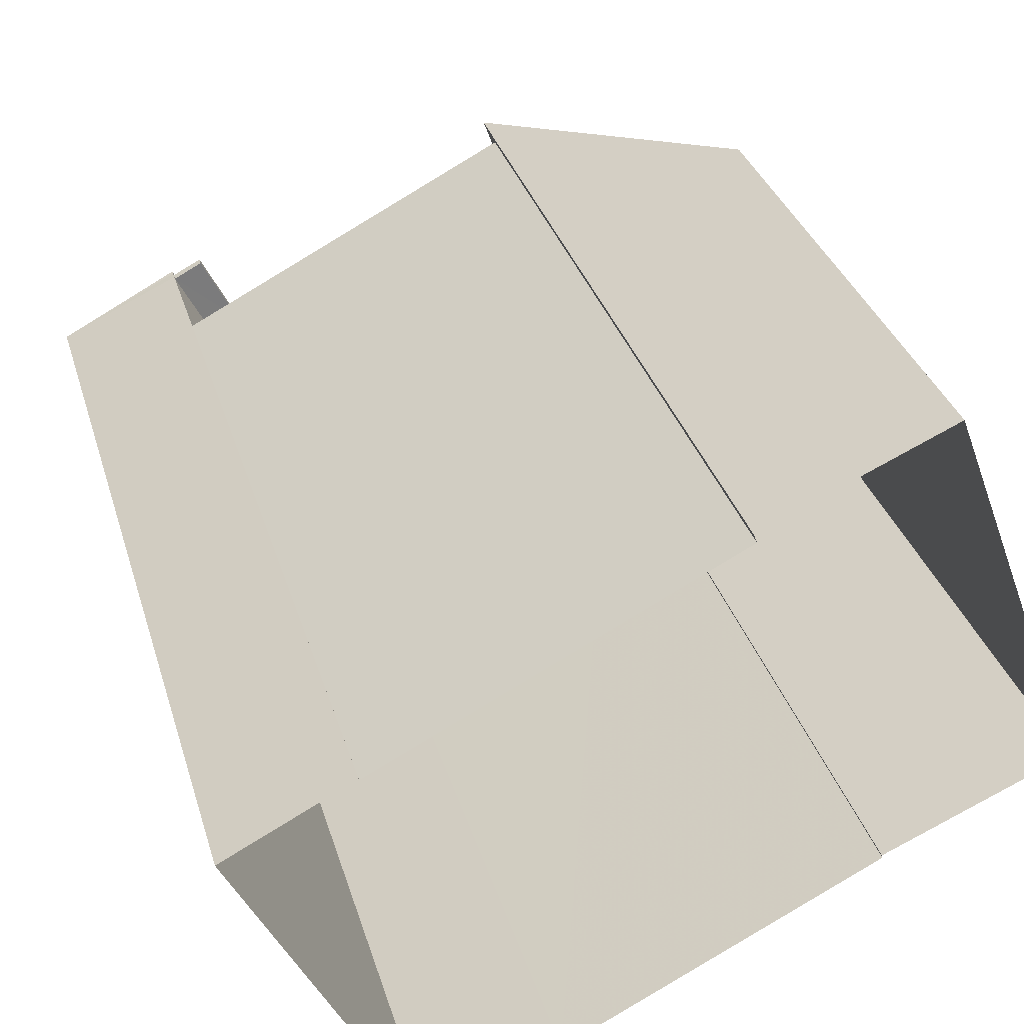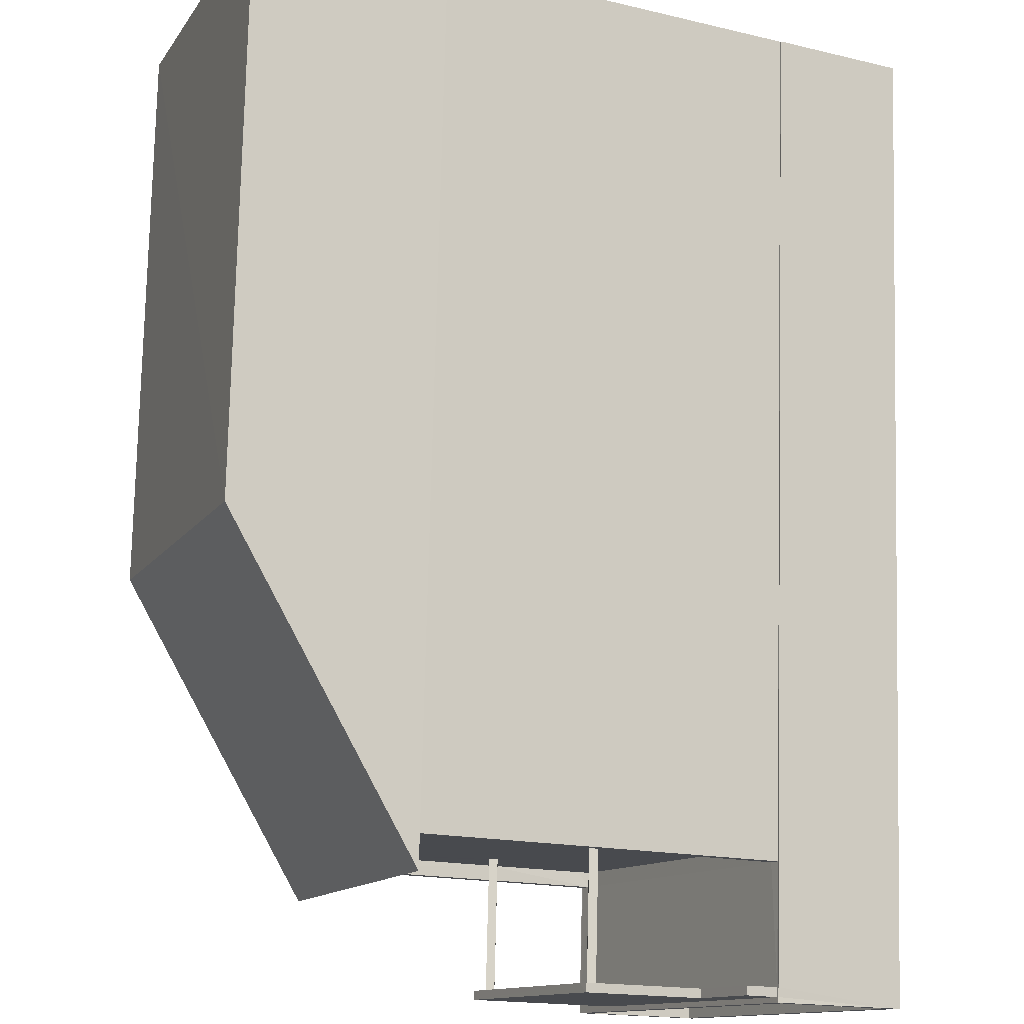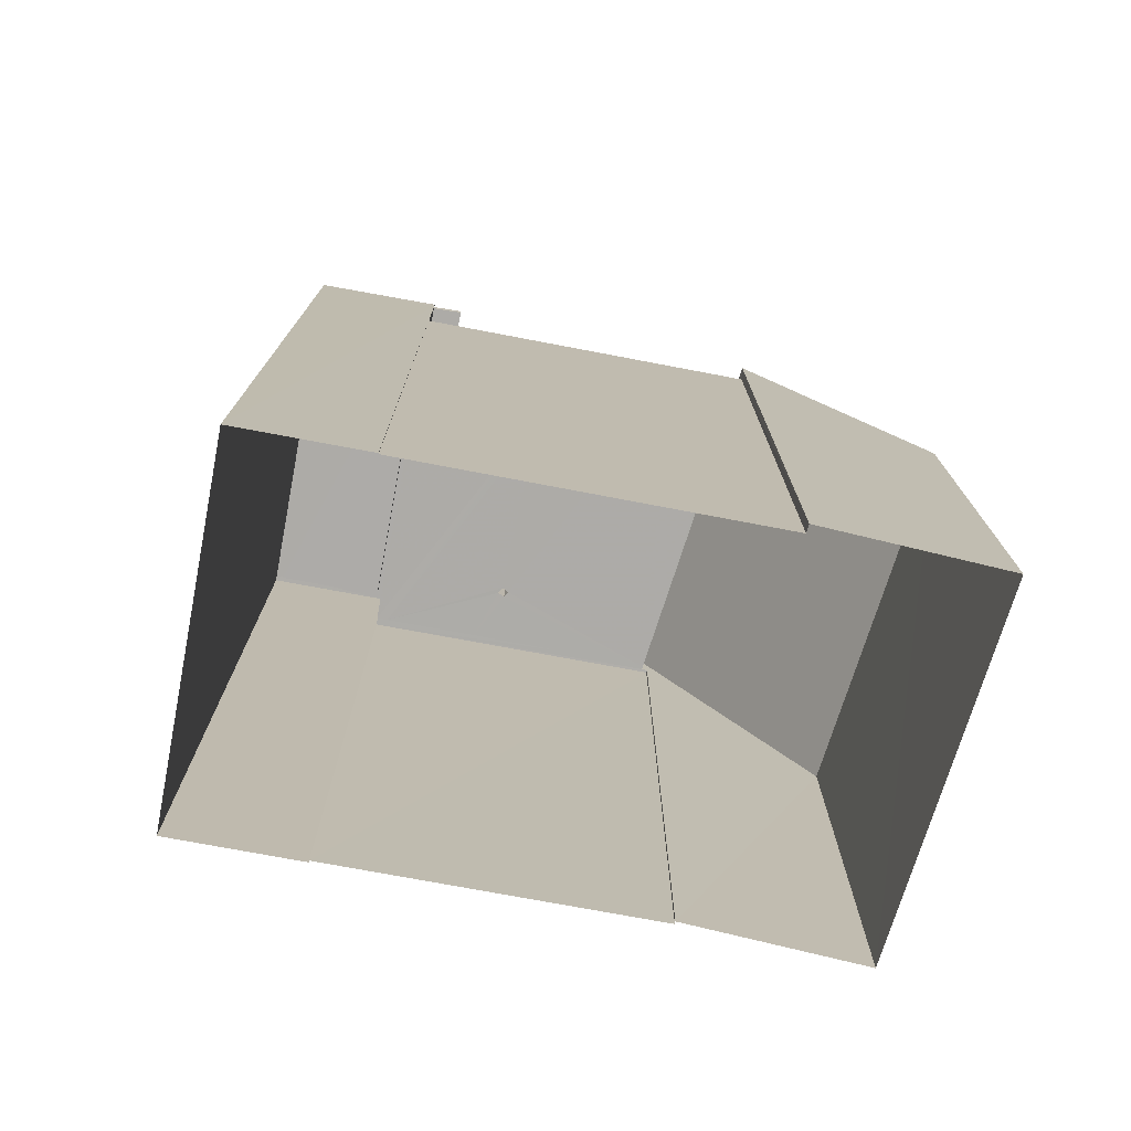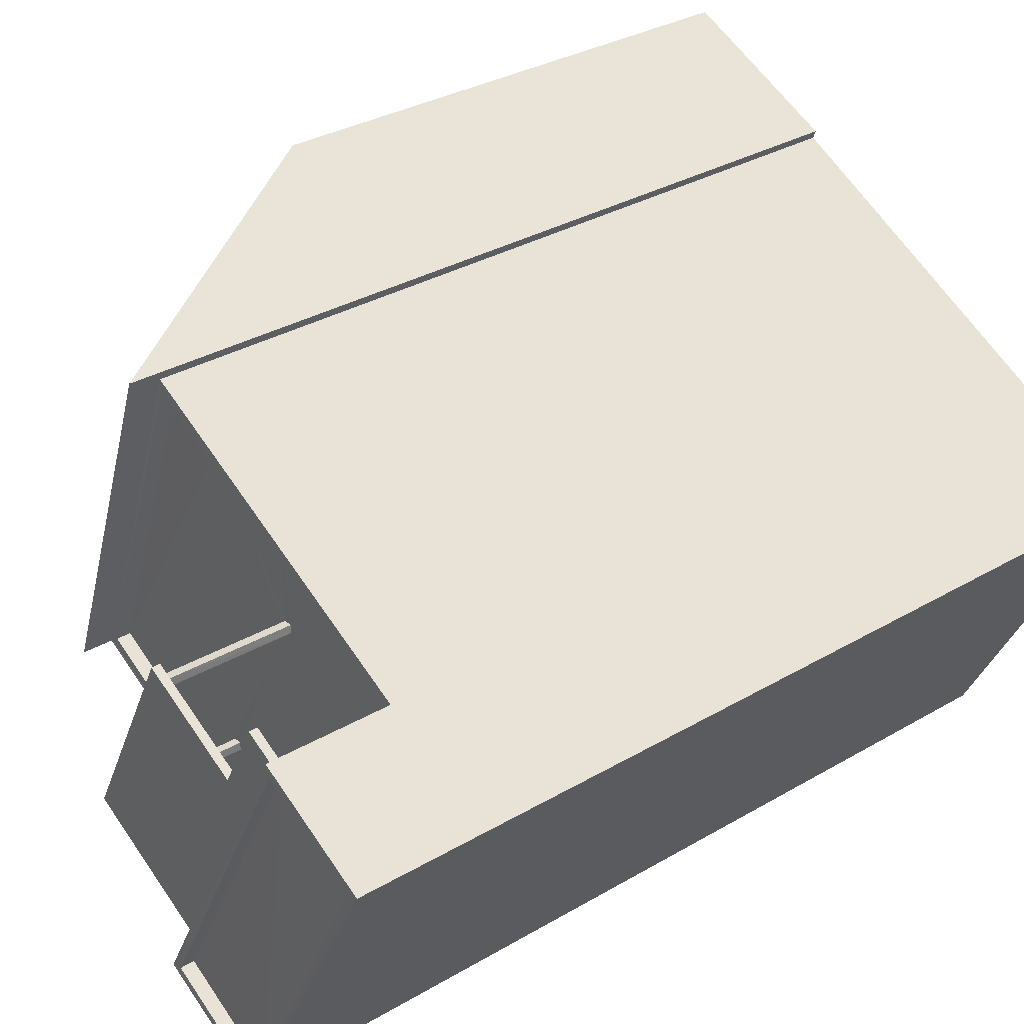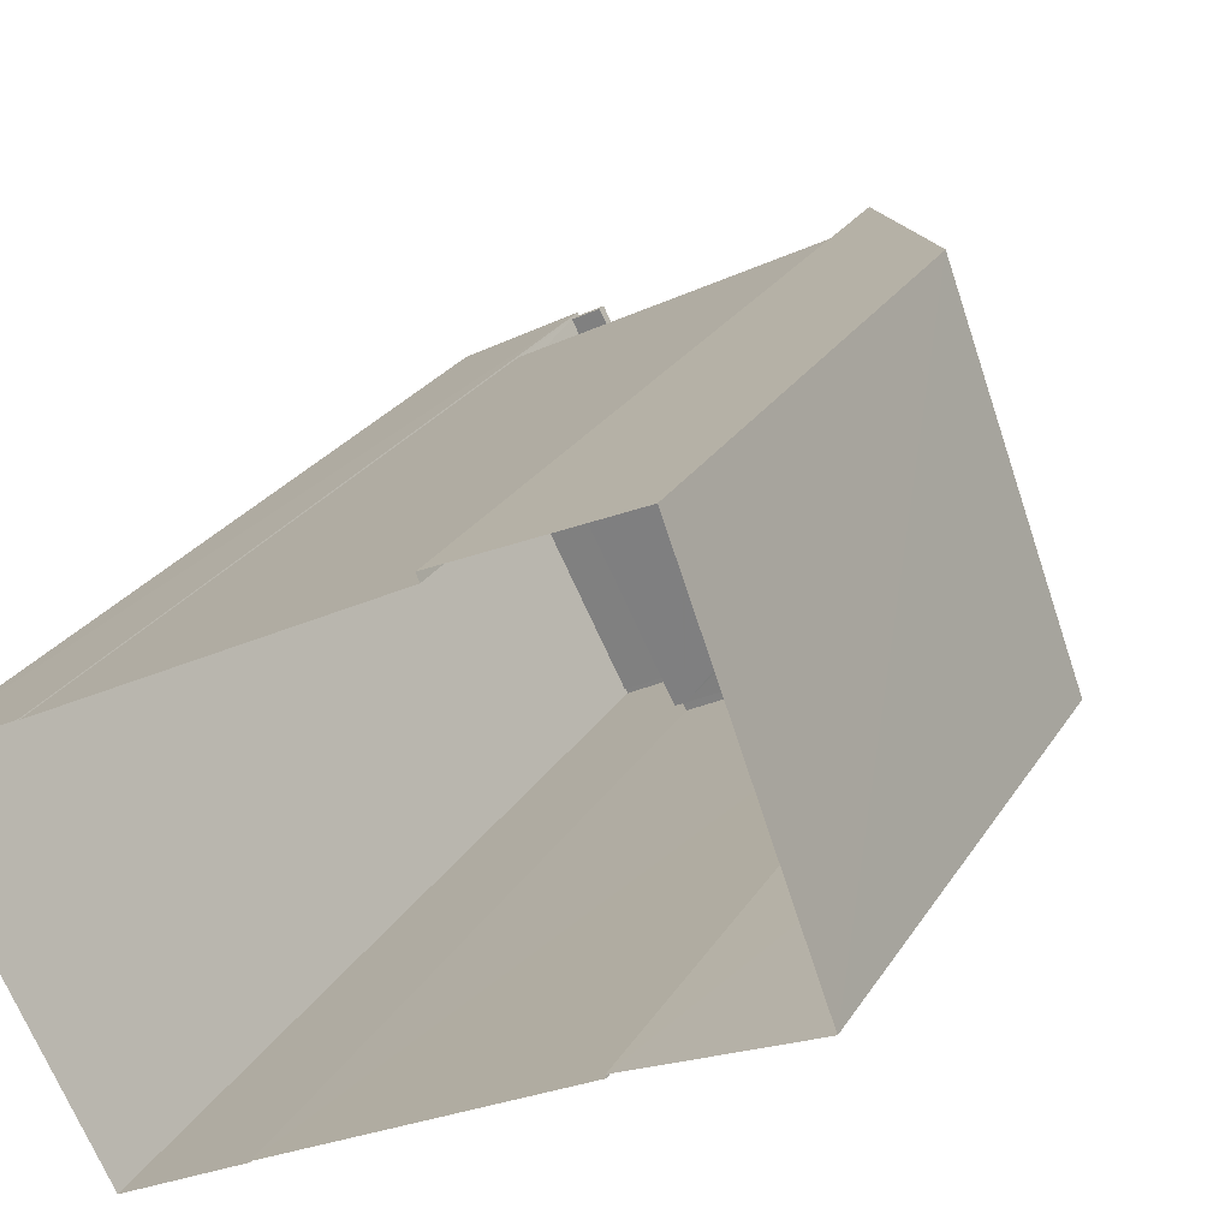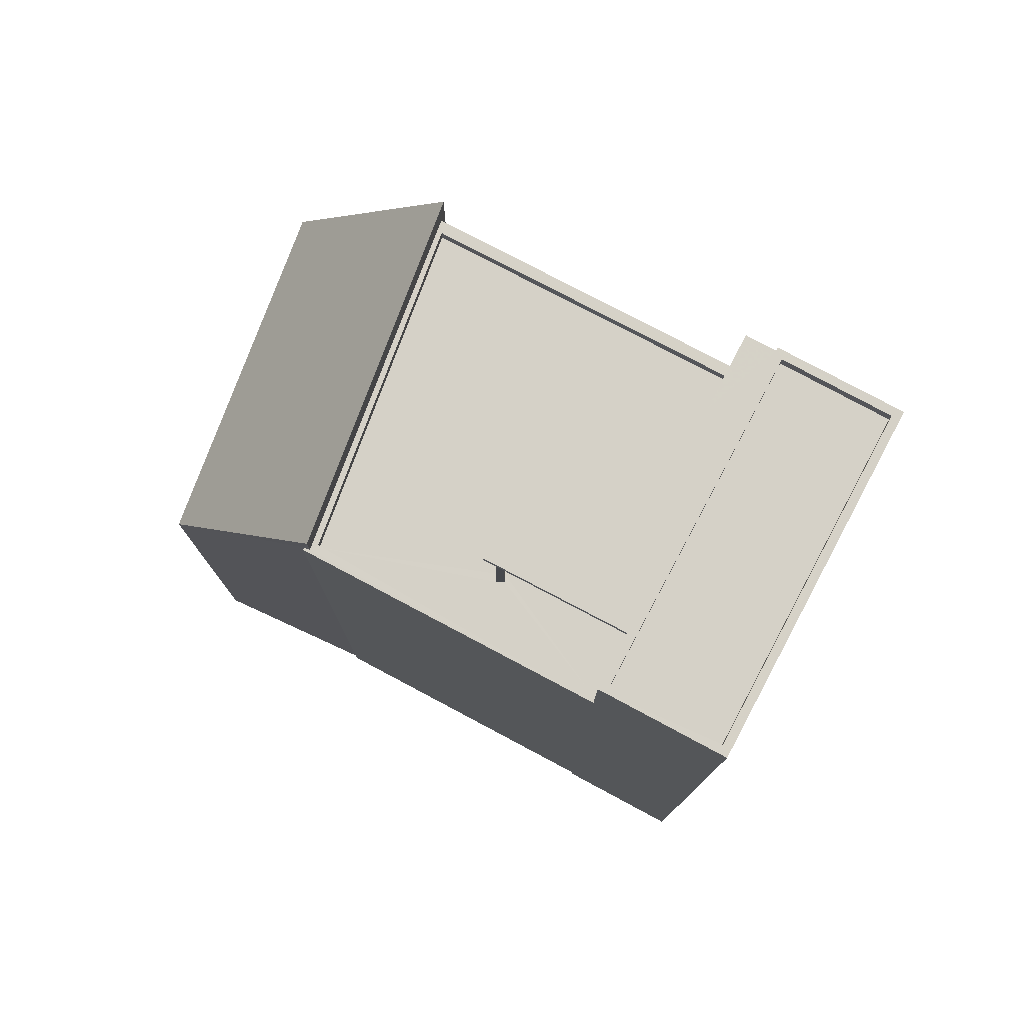
<metadata>
{"format":"obj","ext":"obj","renderer":"f3d","projection":"perspective","resolution":1024,"background":"white","views":[{"elev":31.6,"azim":164.8,"up":"+Y"},{"elev":77.1,"azim":1.4,"up":"+Y"},{"elev":-76.5,"azim":141.9,"up":"+Z"},{"elev":32.0,"azim":50.4,"up":"+Y"},{"elev":25.1,"azim":-155.4,"up":"+Y"},{"elev":78.7,"azim":0.4,"up":"+Z"}]}
</metadata>
<code>
v -8.893e+04 -9.963e+04 8.125
v -8.894e+04 -9.962e+04 8.125
v -8.893e+04 -9.963e+04 8.125
v -8.894e+04 -9.963e+04 8.125
v -8.893e+04 -9.963e+04 8.125
v -8.893e+04 -9.963e+04 8.125
v -8.893e+04 -9.963e+04 8.125
v -8.893e+04 -9.963e+04 8.125
v -8.893e+04 -9.963e+04 8.125
v -8.893e+04 -9.963e+04 8.125
v -8.894e+04 -9.963e+04 8.125
v -8.894e+04 -9.963e+04 8.125
v -8.893e+04 -9.963e+04 23.8
v -8.893e+04 -9.963e+04 23.8
v -8.893e+04 -9.963e+04 23.8
v -8.893e+04 -9.963e+04 23.8
v -8.893e+04 -9.963e+04 23.8
v -8.893e+04 -9.963e+04 23.8
v -8.893e+04 -9.963e+04 23.8
v -8.893e+04 -9.963e+04 23.8
v -8.893e+04 -9.963e+04 23.8
v -8.893e+04 -9.963e+04 23.8
v -8.893e+04 -9.963e+04 23.8
v -8.893e+04 -9.963e+04 23.8
v -8.893e+04 -9.963e+04 23.8
v -8.893e+04 -9.963e+04 23.8
v -8.893e+04 -9.963e+04 23.8
v -8.893e+04 -9.963e+04 23.8
v -8.893e+04 -9.963e+04 23.8
v -8.893e+04 -9.963e+04 23.8
v -8.893e+04 -9.963e+04 21.86
v -8.893e+04 -9.963e+04 21.86
v -8.893e+04 -9.963e+04 21.86
v -8.893e+04 -9.963e+04 21.86
v -8.894e+04 -9.963e+04 21.86
v -8.893e+04 -9.963e+04 21.86
v -8.893e+04 -9.963e+04 21.86
v -8.894e+04 -9.963e+04 21.86
v -8.894e+04 -9.963e+04 21.86
v -8.894e+04 -9.963e+04 21.86
v -8.893e+04 -9.963e+04 21.61
v -8.893e+04 -9.963e+04 21.61
v -8.893e+04 -9.963e+04 21.61
v -8.893e+04 -9.963e+04 21.61
v -8.893e+04 -9.963e+04 21.61
v -8.893e+04 -9.963e+04 21.61
v -8.893e+04 -9.963e+04 21.61
v -8.893e+04 -9.963e+04 21.61
v -8.893e+04 -9.963e+04 21.61
v -8.893e+04 -9.963e+04 21.61
v -8.893e+04 -9.963e+04 21.61
v -8.893e+04 -9.963e+04 21.61
v -8.893e+04 -9.963e+04 21.61
v -8.893e+04 -9.963e+04 21.61
v -8.893e+04 -9.963e+04 21.61
v -8.894e+04 -9.963e+04 21.61
v -8.894e+04 -9.963e+04 17.28
v -8.894e+04 -9.963e+04 22.42
v -8.893e+04 -9.963e+04 22.42
v -8.894e+04 -9.962e+04 17.28
v -8.893e+04 -9.963e+04 23.95
v -8.893e+04 -9.963e+04 23.95
v -8.893e+04 -9.963e+04 23.95
v -8.893e+04 -9.963e+04 23.95
v -8.893e+04 -9.963e+04 23.95
v -8.893e+04 -9.963e+04 23.95
v -8.893e+04 -9.963e+04 23.79
v -8.893e+04 -9.963e+04 23.79
v -8.893e+04 -9.963e+04 23.79
v -8.893e+04 -9.963e+04 23.79
v -8.893e+04 -9.963e+04 24.04
v -8.893e+04 -9.963e+04 24.04
v -8.893e+04 -9.963e+04 24.04
v -8.893e+04 -9.963e+04 24.04
v -8.893e+04 -9.963e+04 24.04
v -8.893e+04 -9.963e+04 24.04
v -8.893e+04 -9.963e+04 24.04
v -8.893e+04 -9.963e+04 24.04
v -8.893e+04 -9.963e+04 23.8
v -8.893e+04 -9.963e+04 23.95
f 1 2 3
f 1 4 2
f 5 6 7
f 8 5 9
f 6 10 7
f 11 1 9
f 1 11 4
f 11 7 12
f 5 7 9
f 9 7 11
f 13 14 15
f 15 14 16
f 16 17 18
f 14 19 17
f 20 21 22
f 21 20 18
f 23 24 25
f 23 25 21
f 17 23 18
f 16 14 17
f 18 23 21
f 14 26 19
f 26 25 24
f 26 24 19
f 13 15 27
f 27 28 13
f 28 29 30
f 18 29 16
f 30 29 18
f 28 27 29
f 31 32 33
f 34 35 36
f 32 37 33
f 36 38 39
f 35 33 38
f 39 38 40
f 33 37 38
f 36 35 38
f 41 42 43
f 44 45 46
f 42 47 43
f 46 45 48
f 43 47 48
f 45 43 48
f 49 50 51
f 46 52 44
f 50 42 51
f 52 53 41
f 54 42 41
f 51 42 54
f 53 54 41
f 52 41 44
f 52 55 56
f 56 50 49
f 53 52 56
f 53 56 49
f 57 58 59
f 60 57 59
f 61 62 63
f 62 64 63
f 63 65 66
f 63 64 65
f 67 68 69
f 70 67 69
f 71 72 73
f 74 71 73
f 71 75 72
f 75 76 72
f 73 77 78
f 74 73 78
f 77 76 75
f 78 77 75
f 69 71 74
f 70 69 74
f 17 19 44
f 41 17 44
f 6 73 10
f 6 77 73
f 19 24 45
f 44 19 45
f 79 65 80
f 79 20 65
f 60 3 2
f 60 59 3
f 70 78 67
f 70 74 78
f 78 75 68
f 67 78 68
f 11 12 39
f 40 11 39
f 68 71 69
f 68 75 71
f 32 8 9
f 7 10 36
f 18 31 34
f 20 32 31
f 36 10 73
f 34 36 73
f 32 79 8
f 80 65 72
f 72 64 73
f 20 79 32
f 18 20 31
f 72 65 64
f 30 18 34
f 64 30 73
f 30 34 73
f 48 34 31
f 48 47 34
f 14 13 62
f 26 14 61
f 13 28 62
f 14 62 61
f 64 62 28
f 30 64 28
f 60 2 4
f 57 60 4
f 63 66 22
f 21 63 22
f 7 39 12
f 7 36 39
f 20 22 66
f 65 20 66
f 51 54 16
f 29 51 16
f 43 17 41
f 43 23 17
f 76 6 5
f 76 77 6
f 52 46 33
f 55 52 33
f 46 48 31
f 33 46 31
f 1 32 9
f 1 37 32
f 72 76 80
f 76 5 79
f 80 76 79
f 5 8 79
f 15 49 27
f 15 53 49
f 49 51 29
f 27 49 29
f 53 15 16
f 54 53 16
f 58 37 59
f 59 37 3
f 58 38 37
f 3 37 1
f 21 25 63
f 25 26 61
f 63 25 61
f 56 35 50
f 42 50 34
f 42 34 47
f 50 35 34
f 38 58 40
f 11 40 57
f 11 57 4
f 40 58 57
f 24 23 43
f 45 24 43
f 35 56 55
f 33 35 55

</code>
